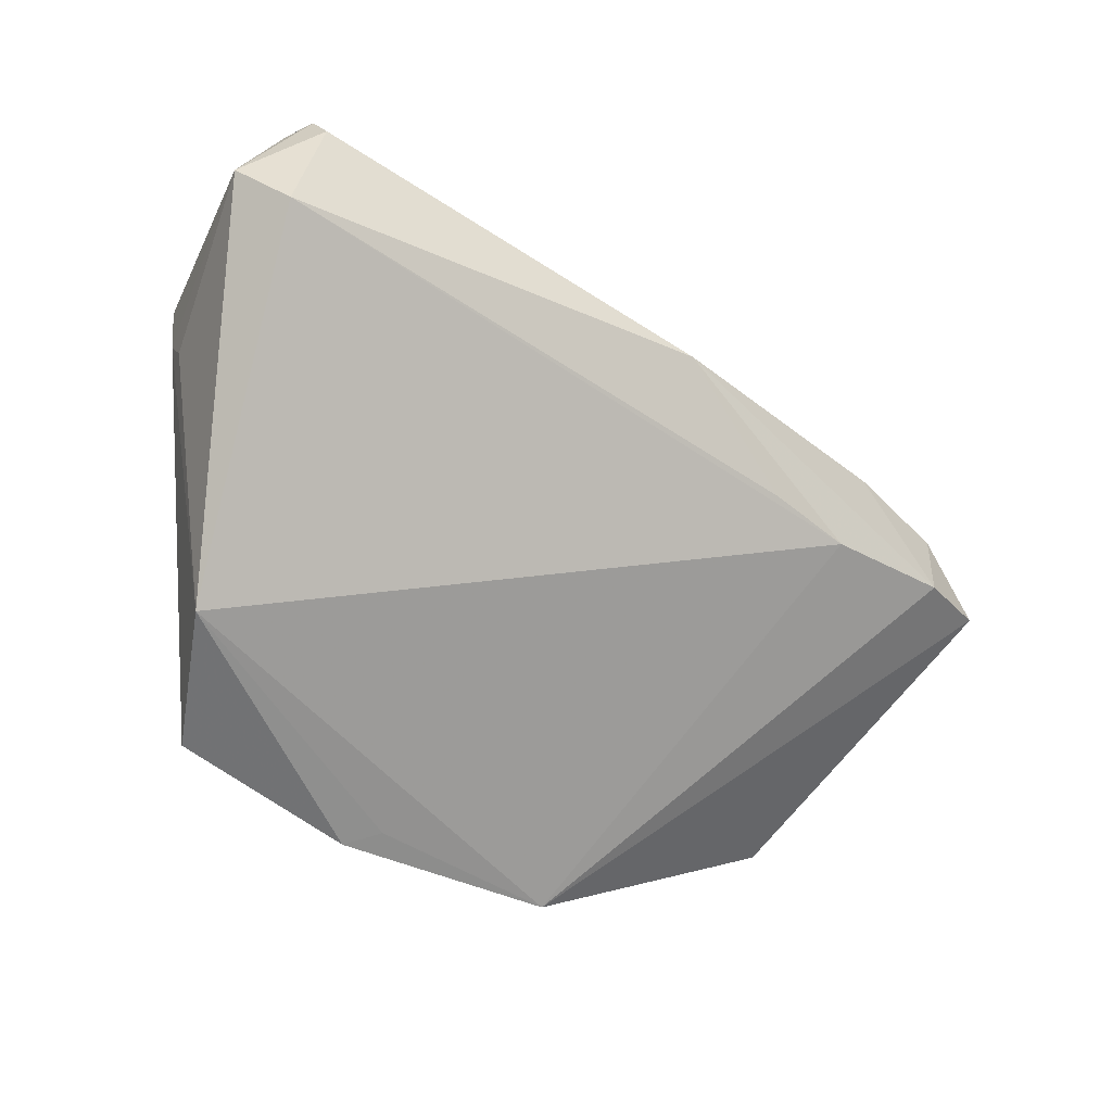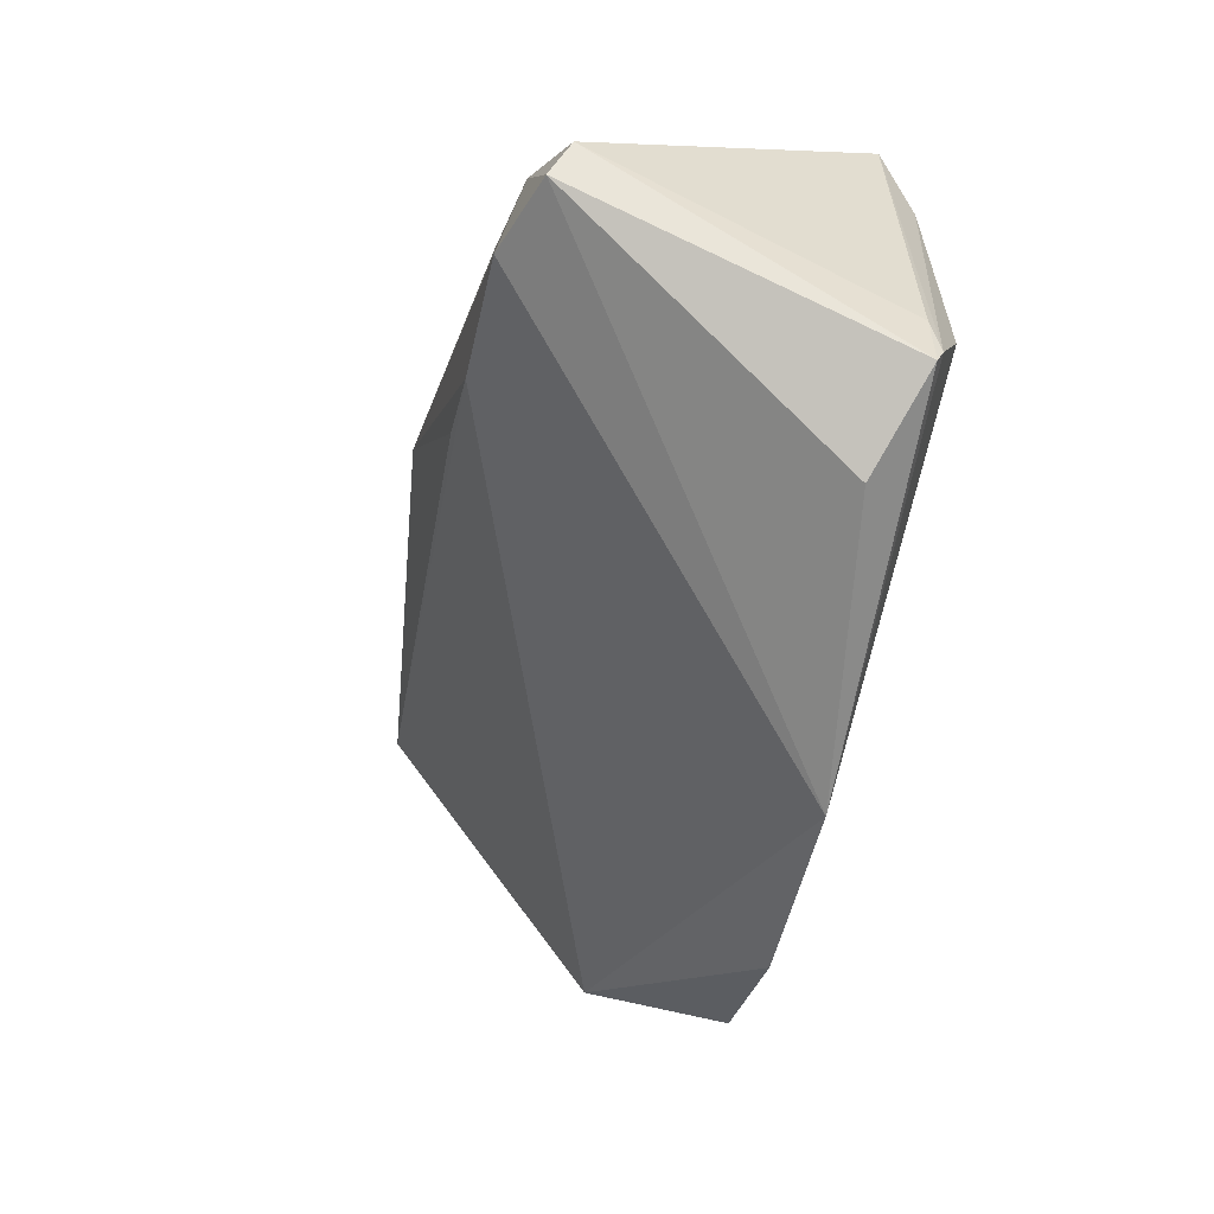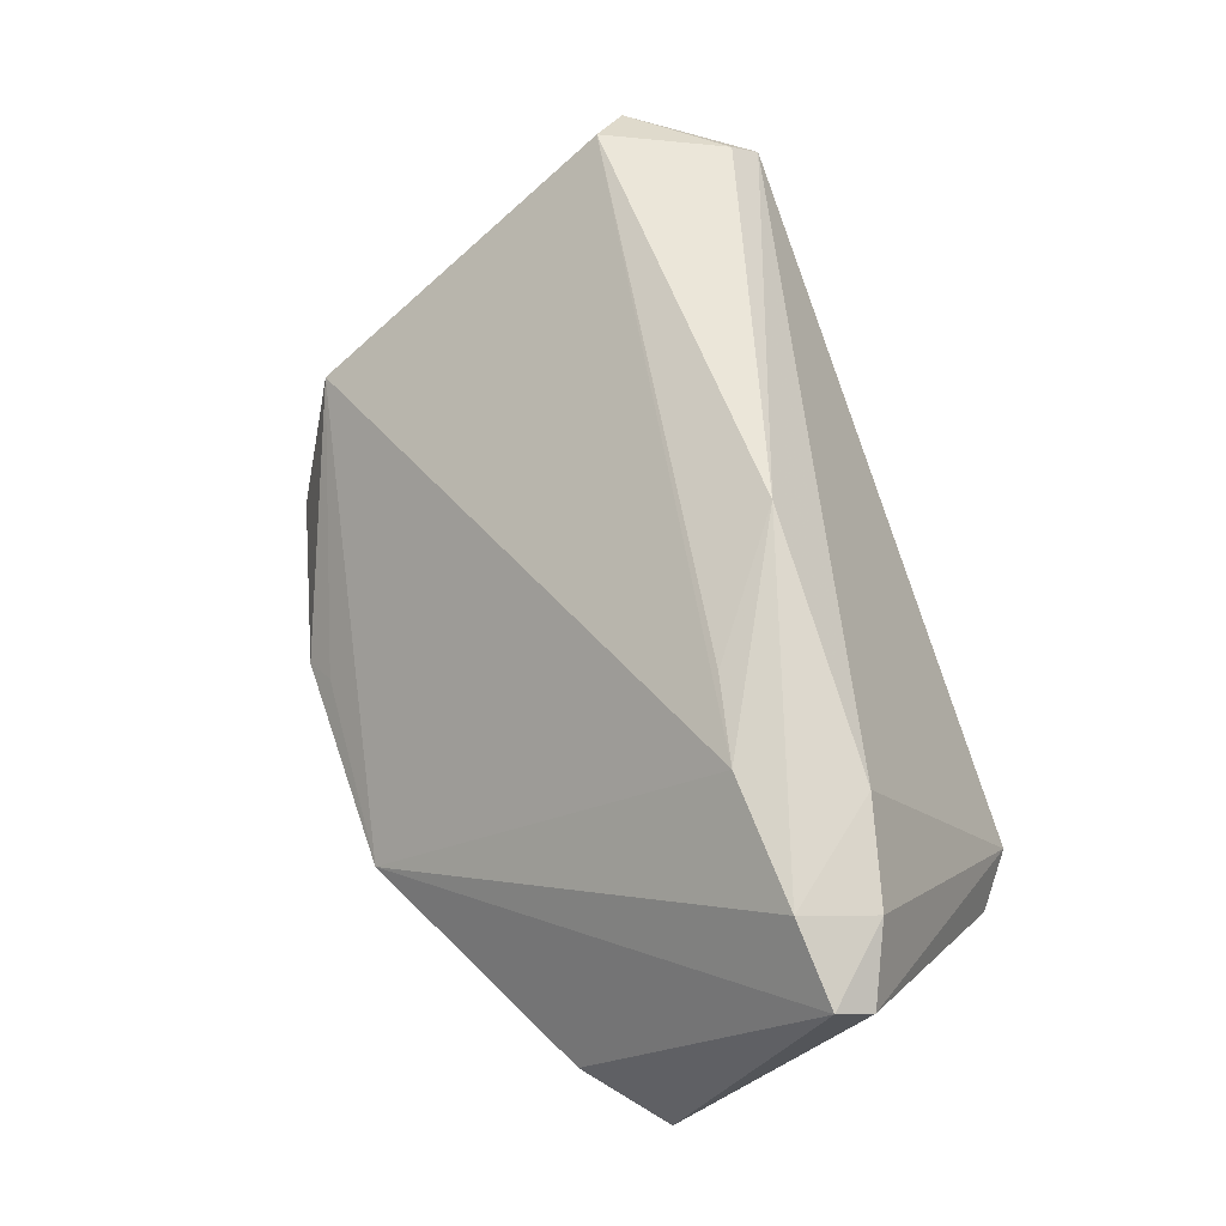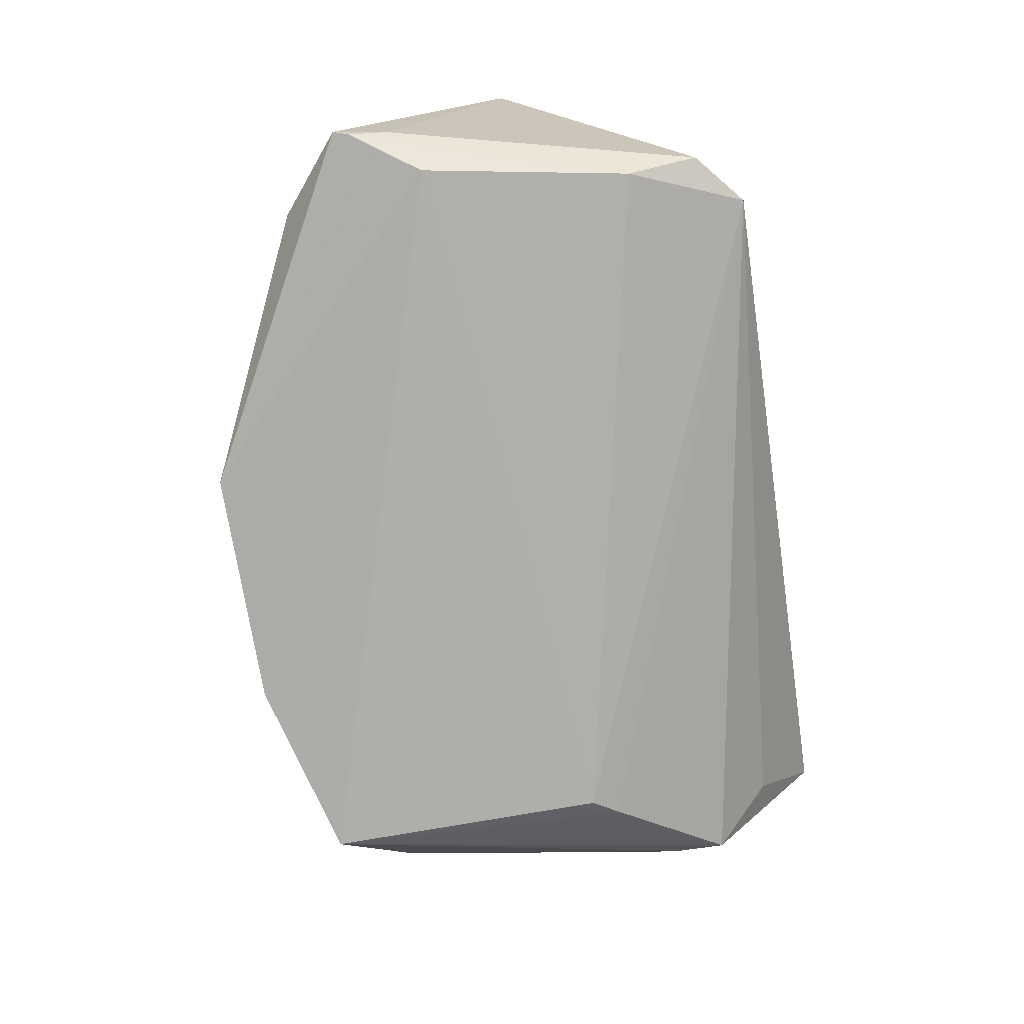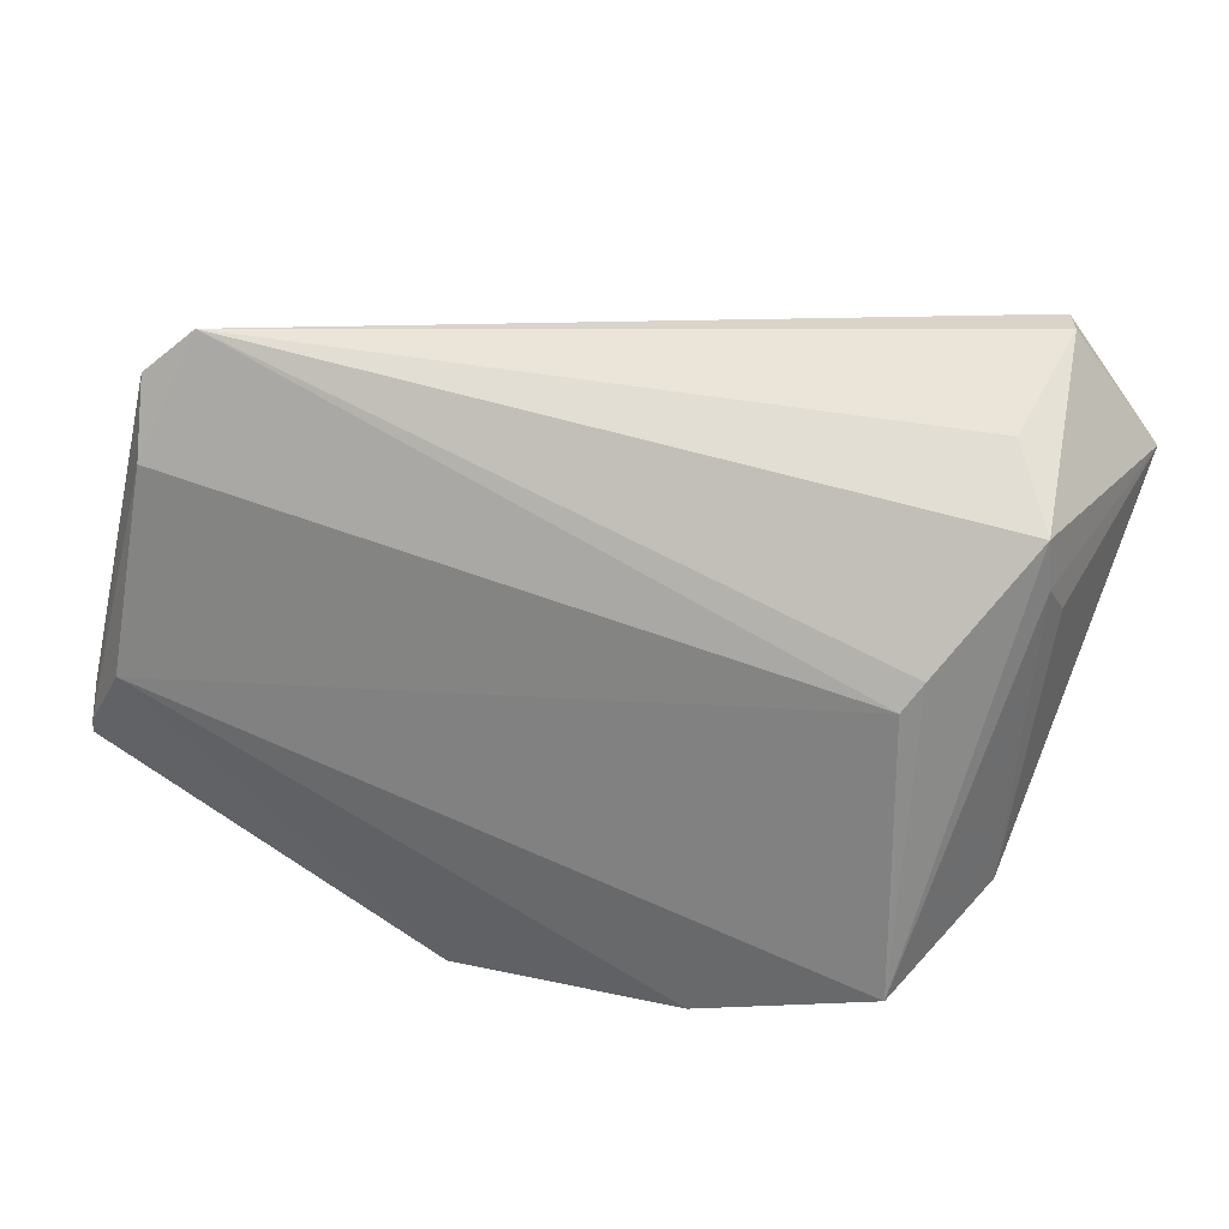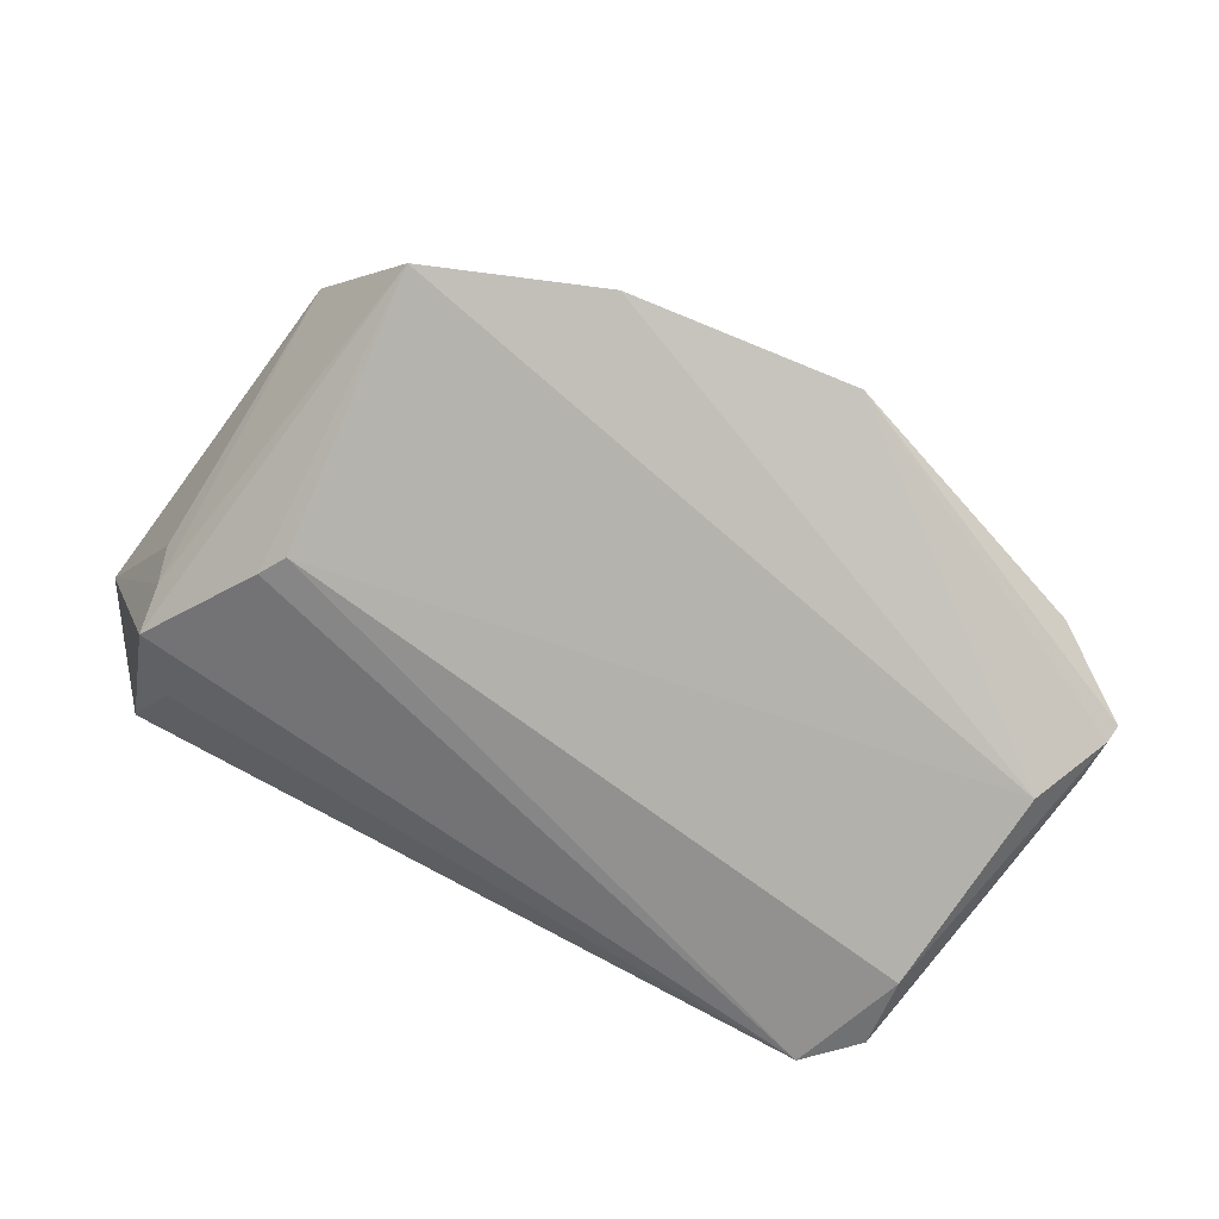
<metadata>
{"format":"obj","ext":"obj","renderer":"f3d","projection":"perspective","resolution":1024,"background":"white","views":[{"elev":-32.3,"azim":-40.9,"up":"+Y"},{"elev":-41.6,"azim":76.3,"up":"+Y"},{"elev":70.6,"azim":69.4,"up":"+Z"},{"elev":-77.8,"azim":99.5,"up":"+Z"},{"elev":26.2,"azim":-164.2,"up":"+Y"},{"elev":-80.0,"azim":-23.6,"up":"+Z"}]}
</metadata>
<code>
v 0.04409 0.02624 -0.01526
v -0.05608 0.01241 0.02082
v -0.05002 0.03165 0.01478
v 0.04644 0.006925 0.02507
v 0.0152 0.0001334 0.02674
v 0.01208 -0.04284 -0.01491
v 0.04844 -0.008782 -0.01939
v -0.01722 -0.04213 -0.01761
v -0.03952 -0.03563 -0.01939
v -0.01334 -0.04039 -0.01484
v 0.03761 0.03165 -0.01486
v -0.04166 0.002738 -0.01808
v -0.0473 0.02399 -0.002347
v 0.02625 -0.002634 0.02714
v 0.04359 -0.00247 0.0277
v -0.0512 0.03147 0.01085
v -0.0501 0.02798 0.01805
v -0.05247 0.01027 -0.008972
v 0.05499 -0.01954 -0.01402
v -0.06053 0.01744 0.01553
v 0.04365 0.01723 -0.01893
v 0.04522 -0.02794 -0.009358
v 0.05381 -0.01259 -0.01412
v 0.05436 -0.01746 -0.01507
v -0.04863 -0.028 -0.003696
v 0.05434 -0.001988 0.02468
v -0.0008707 0.01285 0.02873
v -0.03932 -0.000513 -0.01939
v -0.05212 0.01639 -0.01023
v 0.05549 0.002544 0.0222
v 0.03333 0.01082 0.02586
v -0.05357 0.006552 -0.005158
f 26 19 30
f 11 3 31
f 27 31 3
f 20 3 16
f 16 3 11
f 1 11 30
f 6 14 25
f 14 2 25
f 25 2 20
f 6 19 22
f 22 26 6
f 19 26 22
f 30 11 4
f 11 31 4
f 4 26 30
f 20 16 29
f 30 19 23
f 23 1 30
f 28 7 9
f 11 1 21
f 21 28 11
f 21 7 28
f 14 27 5
f 5 2 14
f 27 2 5
f 17 27 3
f 17 2 27
f 17 3 20
f 20 2 17
f 31 27 15
f 15 4 31
f 15 27 14
f 26 4 15
f 15 14 6
f 6 26 15
f 13 16 11
f 11 29 13
f 13 29 16
f 32 25 20
f 24 23 19
f 24 19 6
f 6 7 24
f 7 21 24
f 1 23 24
f 24 21 1
f 25 9 8
f 8 7 6
f 8 9 7
f 28 9 12
f 12 9 29
f 11 28 12
f 12 29 11
f 20 29 18
f 18 32 20
f 29 9 18
f 18 9 25
f 25 32 18
f 6 25 10
f 10 8 6
f 25 8 10

</code>
